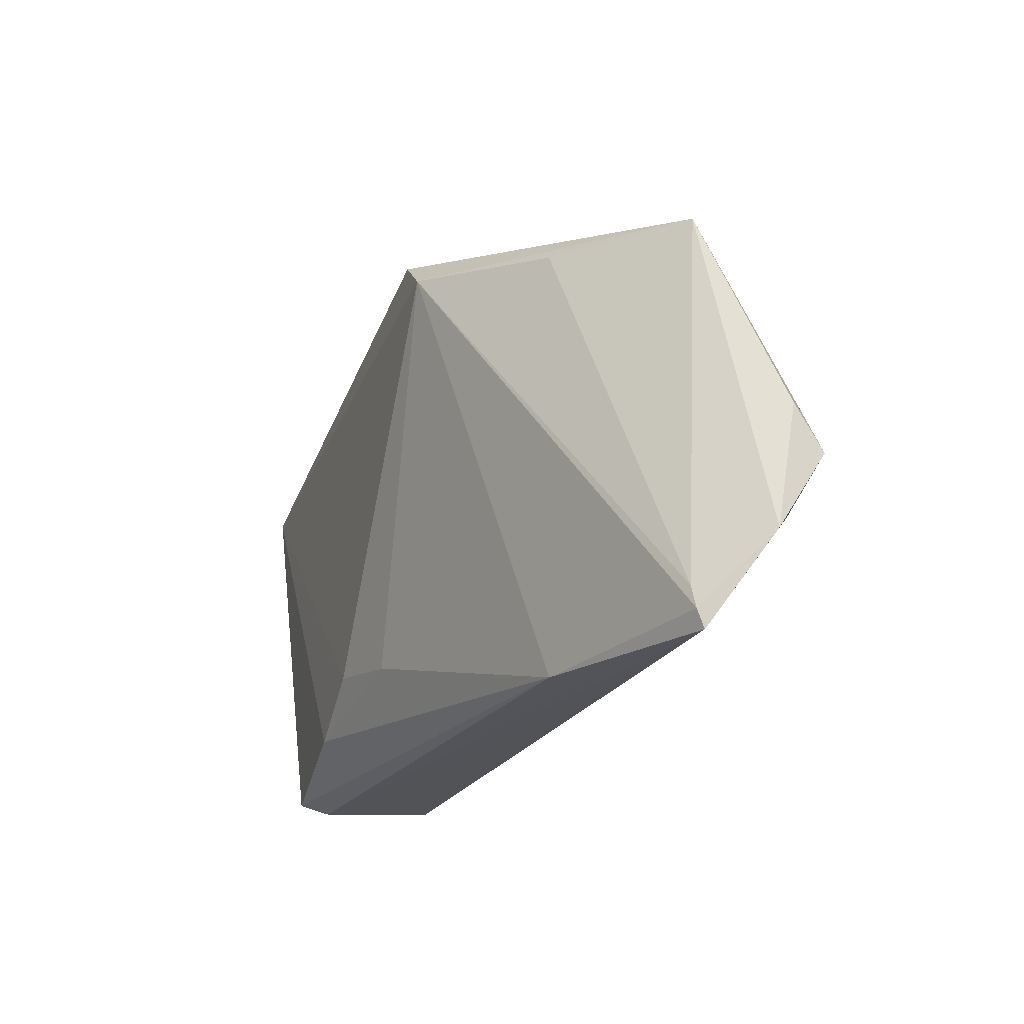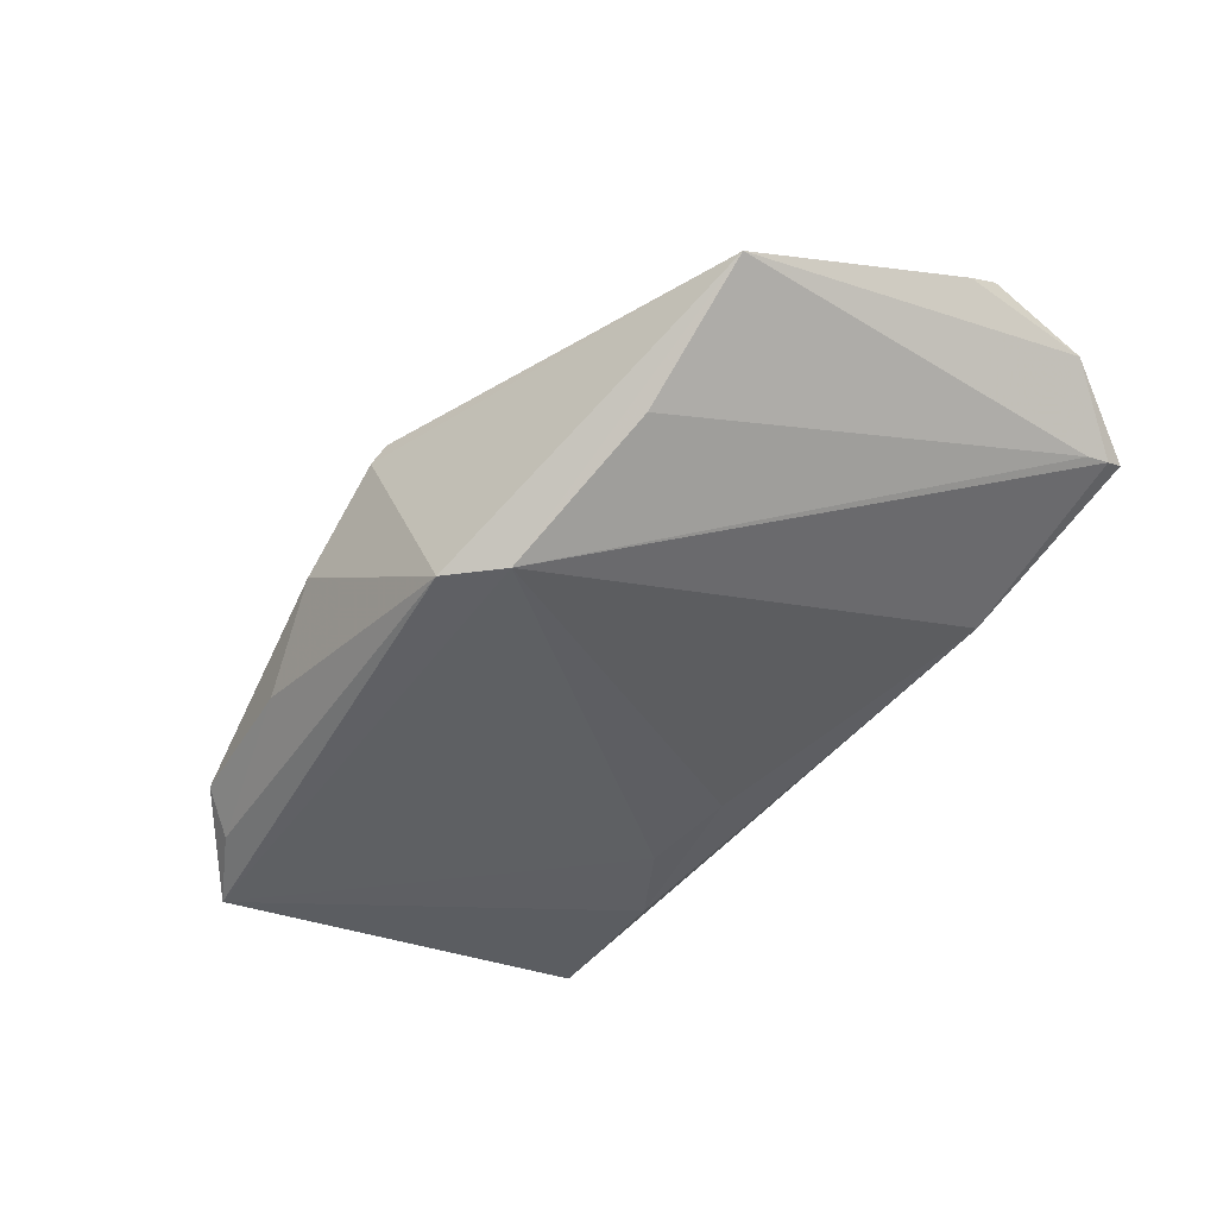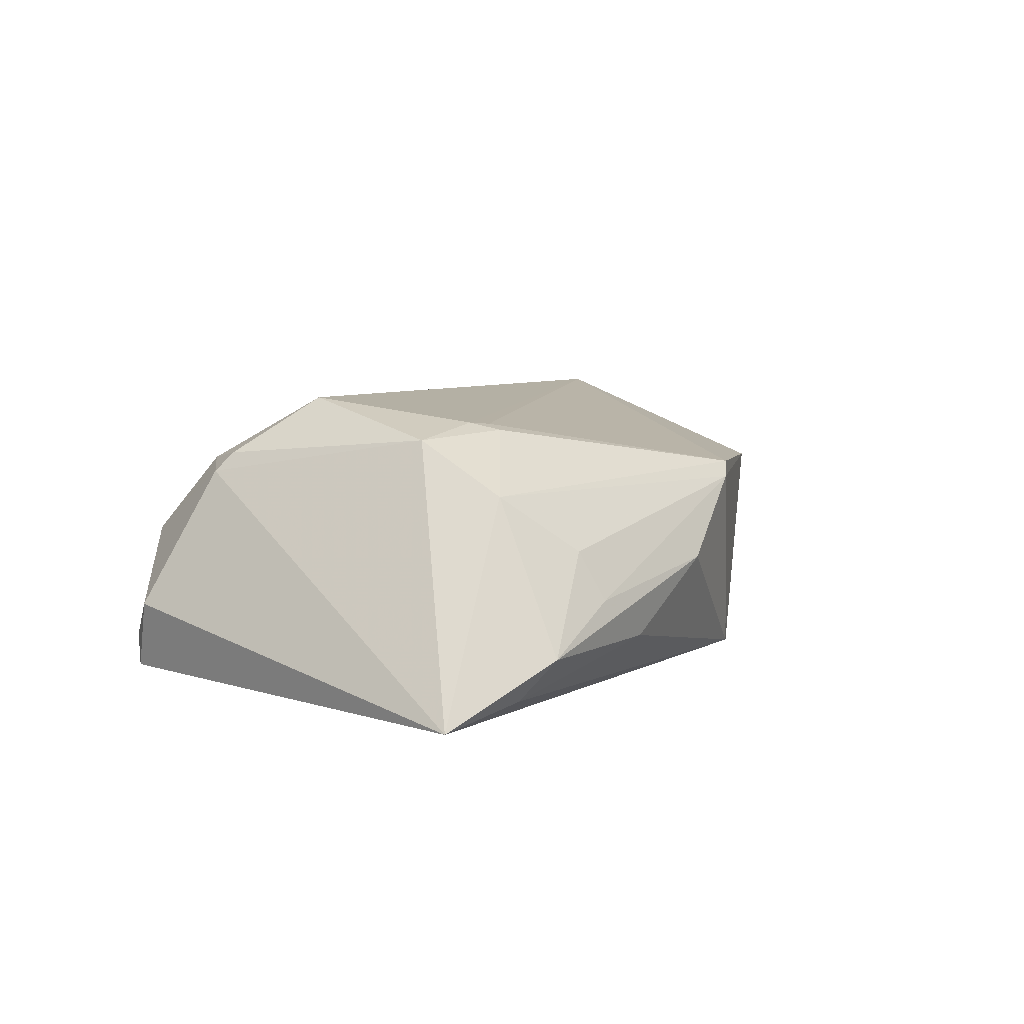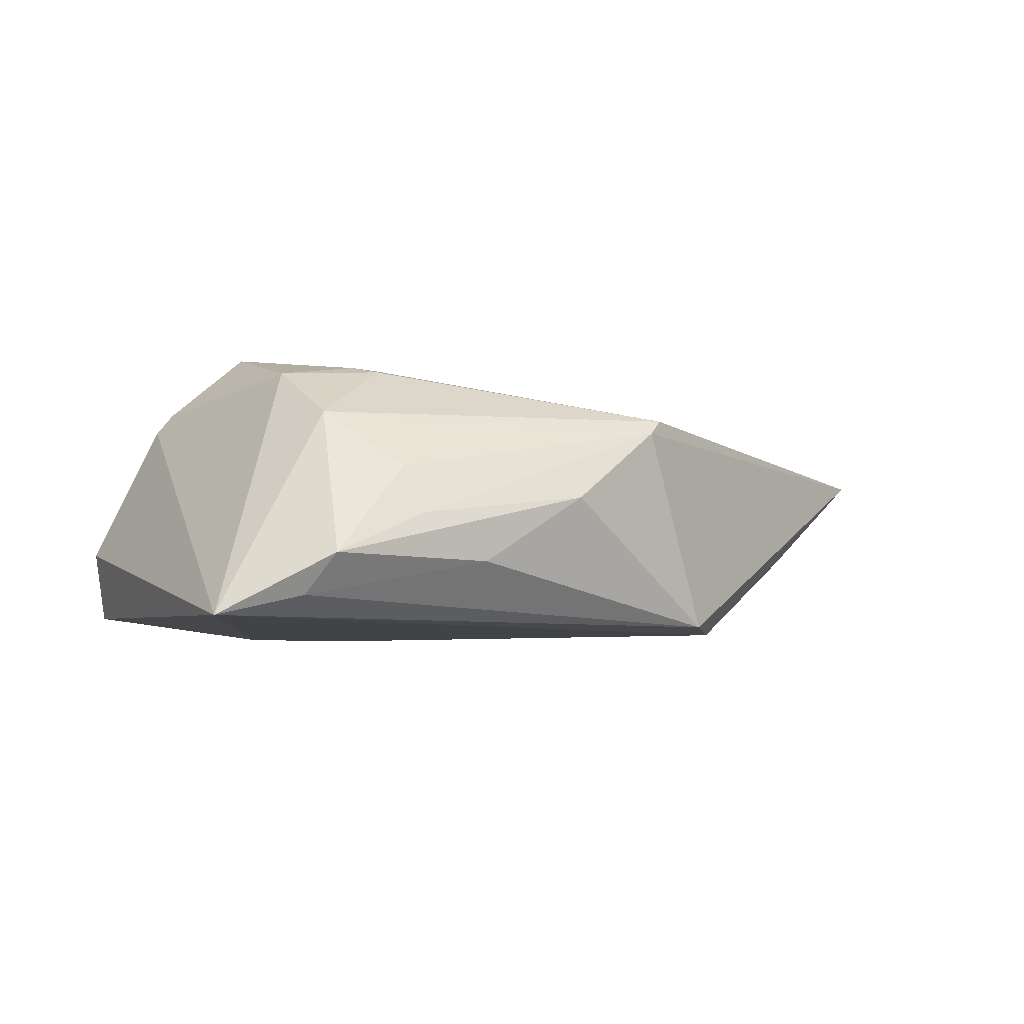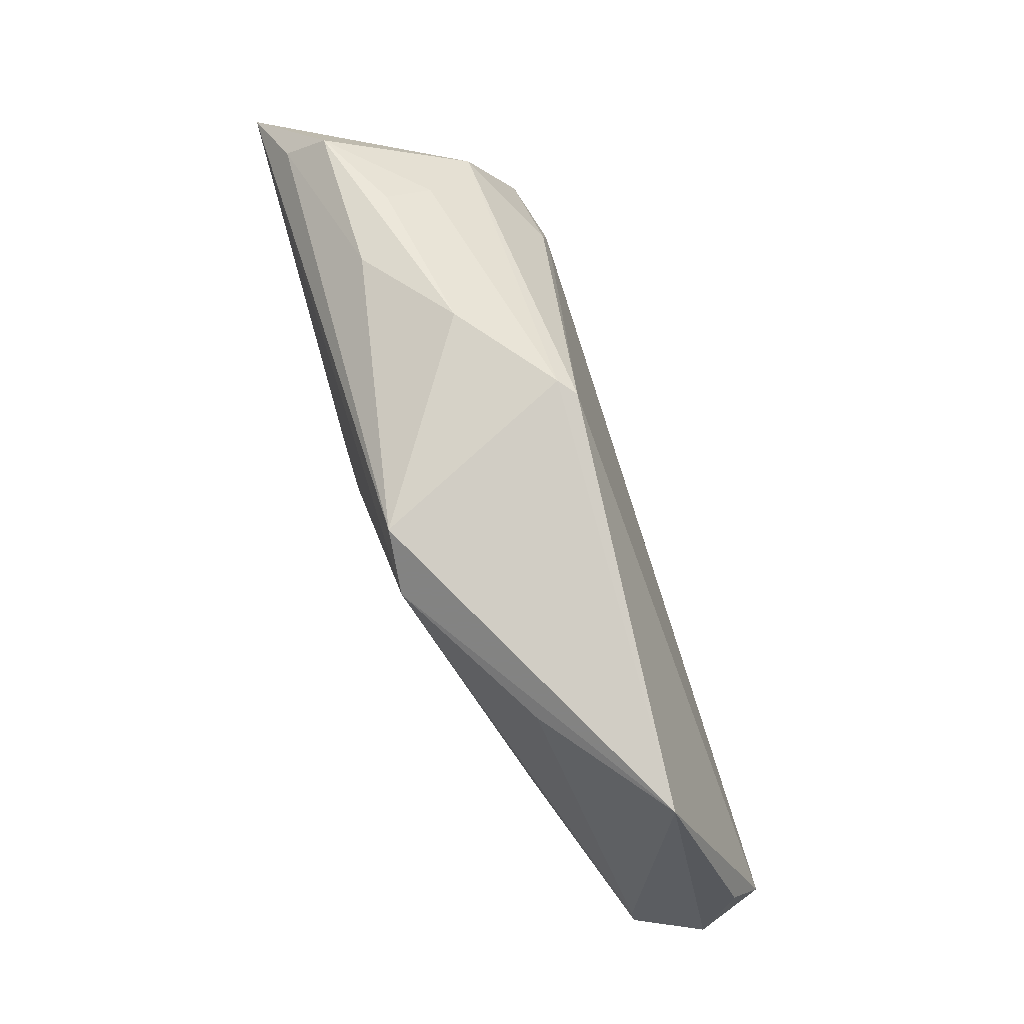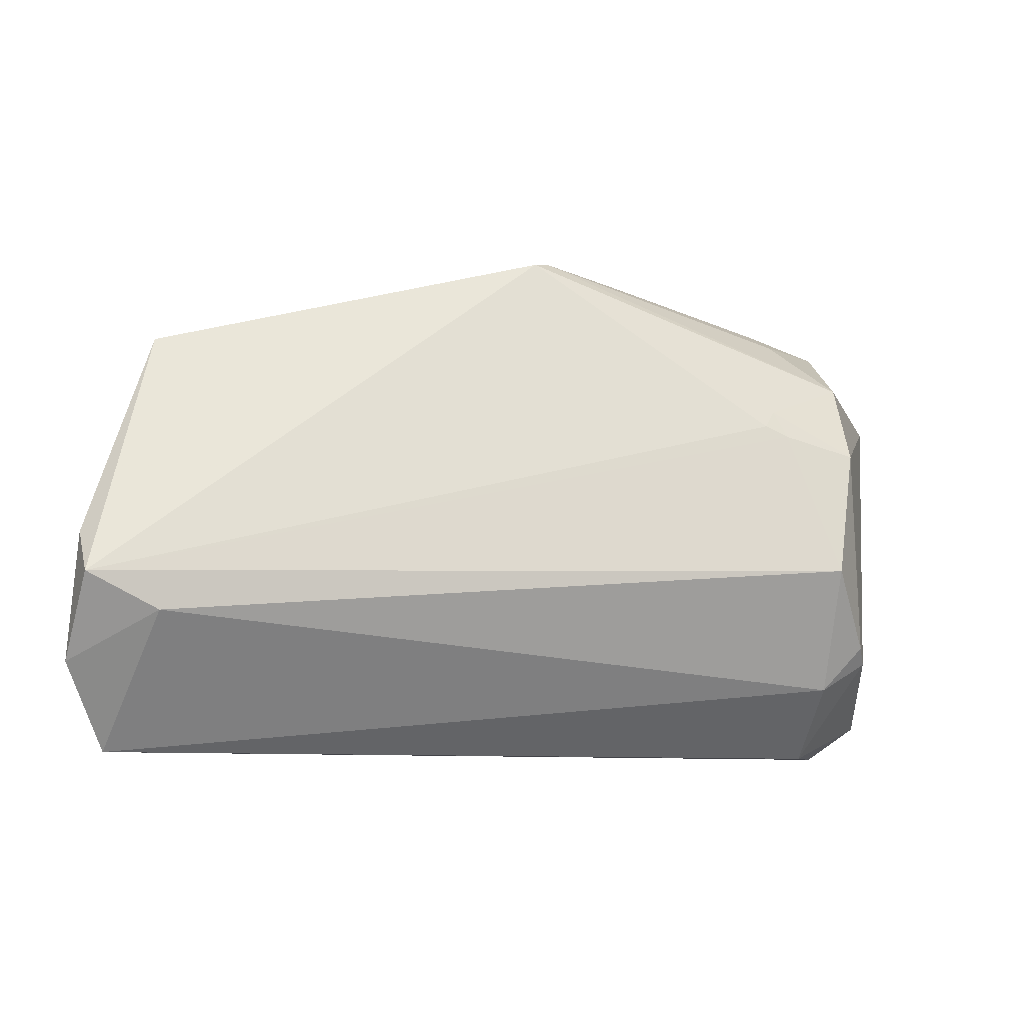
<metadata>
{"format":"obj","ext":"obj","renderer":"f3d","projection":"perspective","resolution":1024,"background":"white","views":[{"elev":-21.6,"azim":-109.8,"up":"+Y"},{"elev":-42.4,"azim":-128.3,"up":"+Z"},{"elev":6.7,"azim":113.2,"up":"+Z"},{"elev":-7.2,"azim":140.9,"up":"+Z"},{"elev":70.6,"azim":-107.1,"up":"+Y"},{"elev":-9.3,"azim":-12.6,"up":"+Y"}]}
</metadata>
<code>
v 0.02225 0.03056 -0.009784
v -0.0516 -0.01426 0.0171
v -0.01923 0.0259 -0.01688
v -0.05684 -0.02572 0.002566
v -0.003788 0.03342 0.009681
v -0.001733 0.03407 0.007834
v 0.04341 0.02335 -0.01446
v 0.02125 -0.02476 -0.01671
v 0.038 0.01861 0.008363
v 0.03921 -0.01665 0.01252
v 0.03413 -0.007413 0.01922
v 0.04514 -0.02618 -0.006108
v 0.02832 0.01043 0.01622
v 0.0004747 -0.02008 -0.01474
v 0.04159 0.02733 -0.009664
v 0.04229 -0.02888 -0.01442
v 0.03142 0.02602 0.001495
v -0.06235 -0.02007 0.01051
v 0.0305 0.02903 -0.004366
v -0.0612 -0.004624 0.01365
v -0.05747 -0.02839 0.002844
v -0.0527 0.02146 0.006392
v 0.05225 0.01814 -0.01688
v 0.02681 0.01377 0.01533
v -0.03404 -0.03007 -0.004758
v -0.06045 -0.009828 0.0175
v 0.02555 0.01176 0.01594
v 0.04059 -0.03023 -0.01089
v 0.04039 -0.01856 0.01024
v 0.03421 -0.03062 0.002001
v 0.03766 0.0084 0.01465
v -0.01278 0.03105 -0.01633
v 0.01023 0.03405 -0.00139
v 0.03439 -0.02209 0.01137
v 0.01154 -0.01854 -0.01688
v -0.03736 0.02204 -0.005688
v -0.05746 -0.03062 0.003708
f 6 5 9
f 12 16 23
f 23 16 8
f 22 5 6
f 24 9 5
f 11 2 34
f 32 22 6
f 3 22 32
f 23 3 32
f 23 32 7
f 7 32 1
f 15 7 1
f 15 9 23
f 23 7 15
f 35 3 23
f 23 8 35
f 36 22 3
f 9 24 31
f 23 9 31
f 26 22 20
f 5 22 26
f 26 2 11
f 29 12 23
f 23 31 29
f 12 29 30
f 30 29 34
f 33 32 6
f 1 32 33
f 33 15 1
f 6 9 17
f 9 15 17
f 37 30 34
f 37 34 2
f 27 24 5
f 5 26 27
f 10 31 11
f 10 29 31
f 11 34 10
f 34 29 10
f 16 12 28
f 12 30 28
f 30 37 28
f 15 33 19
f 19 17 15
f 19 33 6
f 6 17 19
f 25 8 16
f 16 28 25
f 25 28 37
f 18 26 20
f 20 22 18
f 2 26 18
f 18 37 2
f 13 26 11
f 13 27 26
f 24 27 13
f 11 31 13
f 13 31 24
f 14 35 8
f 8 25 14
f 3 35 14
f 14 25 3
f 3 25 21
f 21 25 37
f 37 18 21
f 4 18 22
f 4 21 18
f 22 36 4
f 4 36 3
f 3 21 4

</code>
